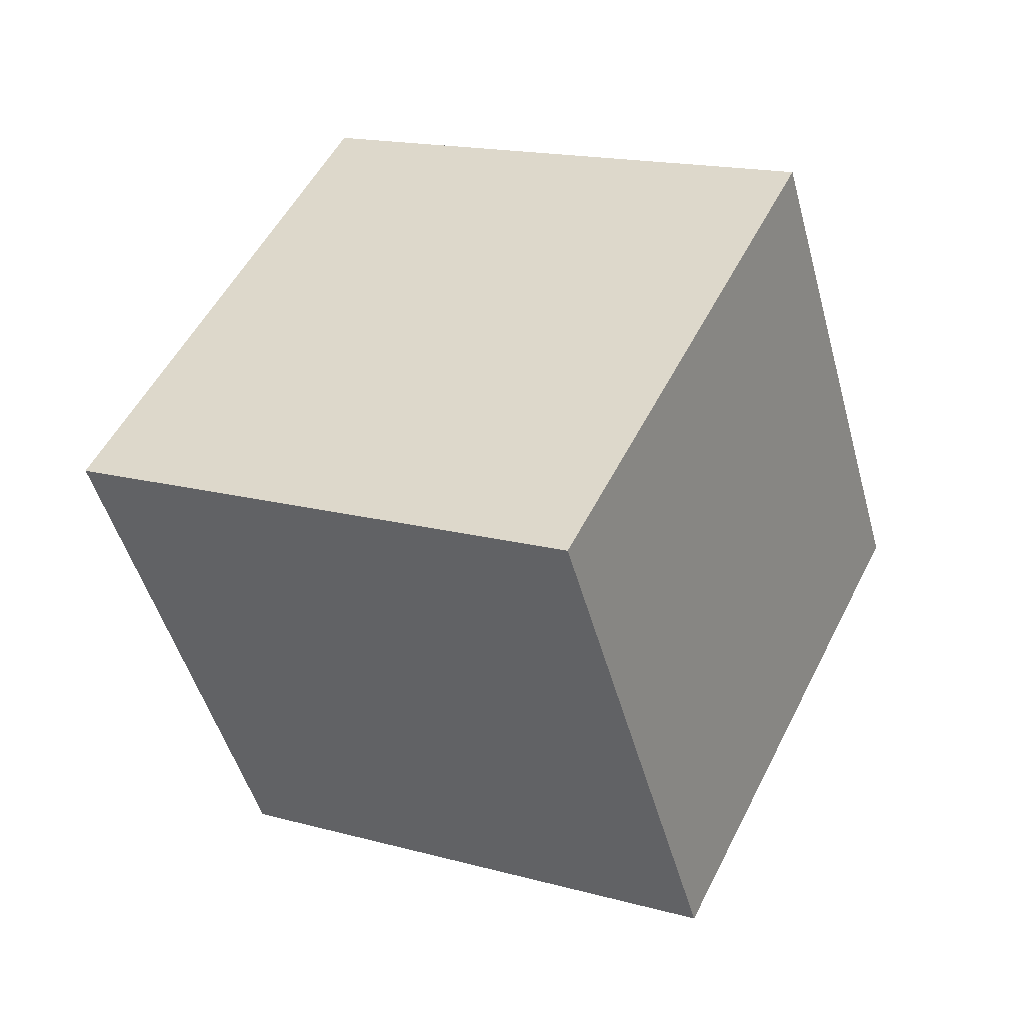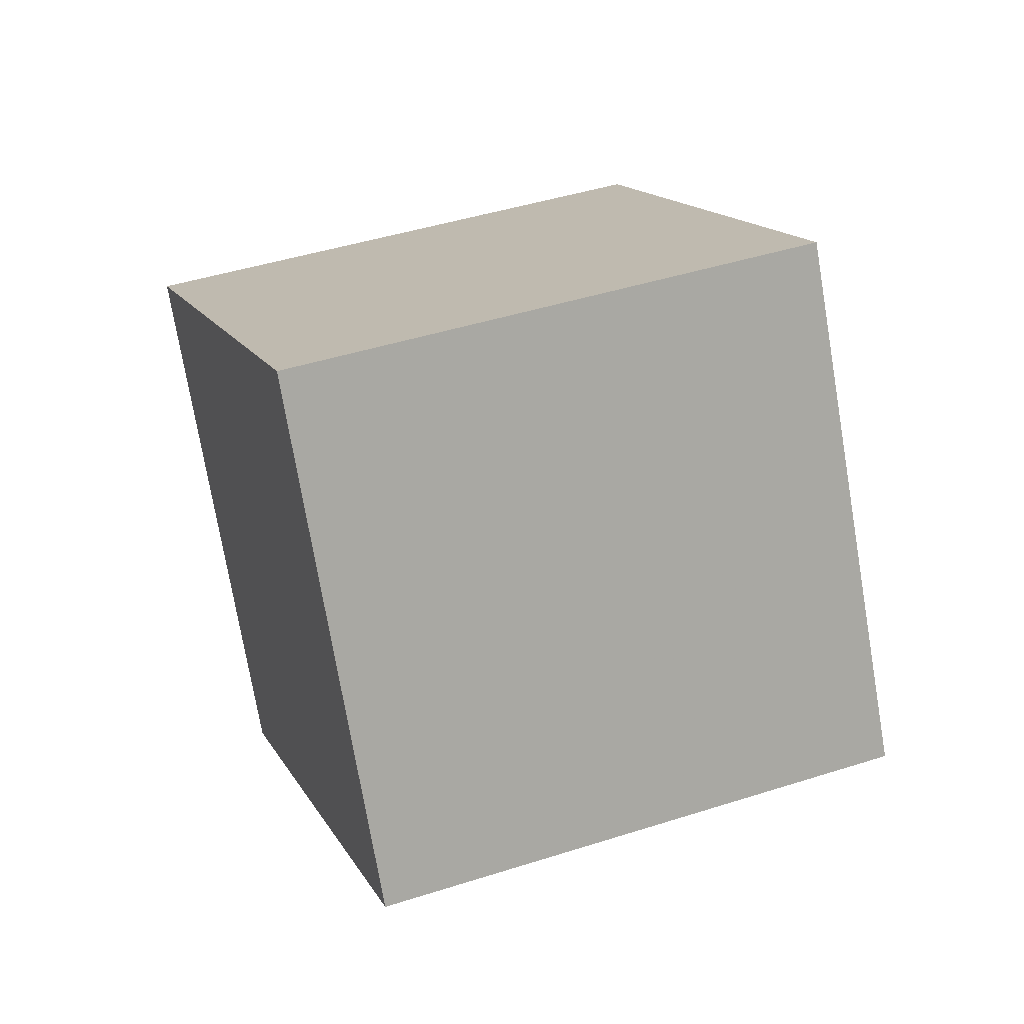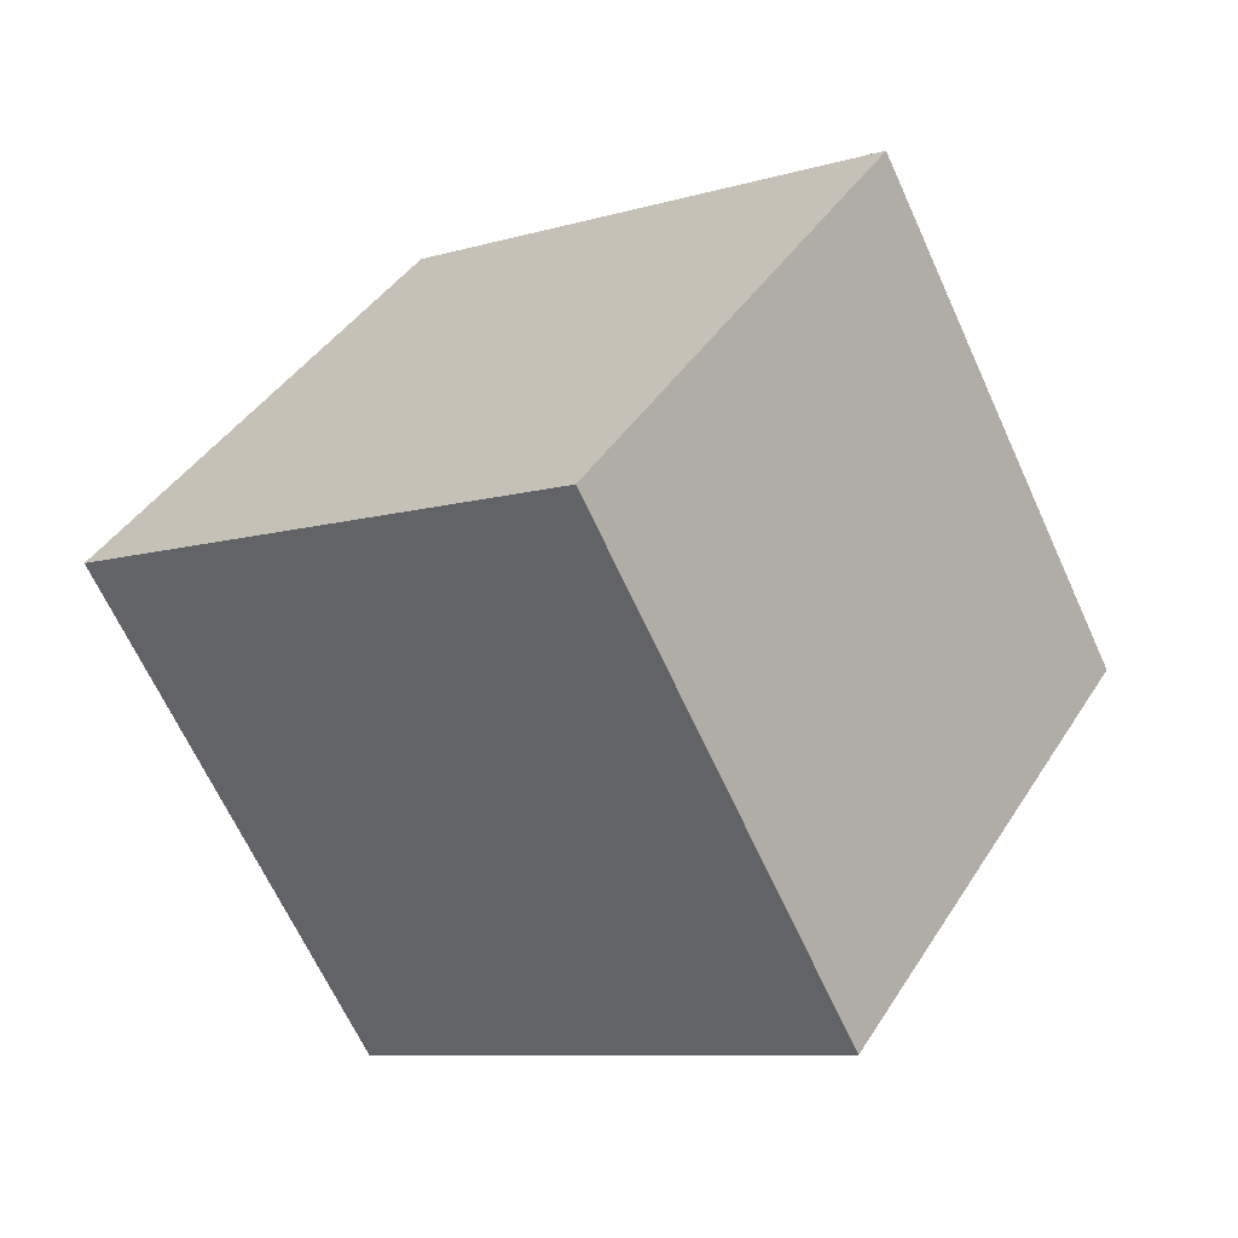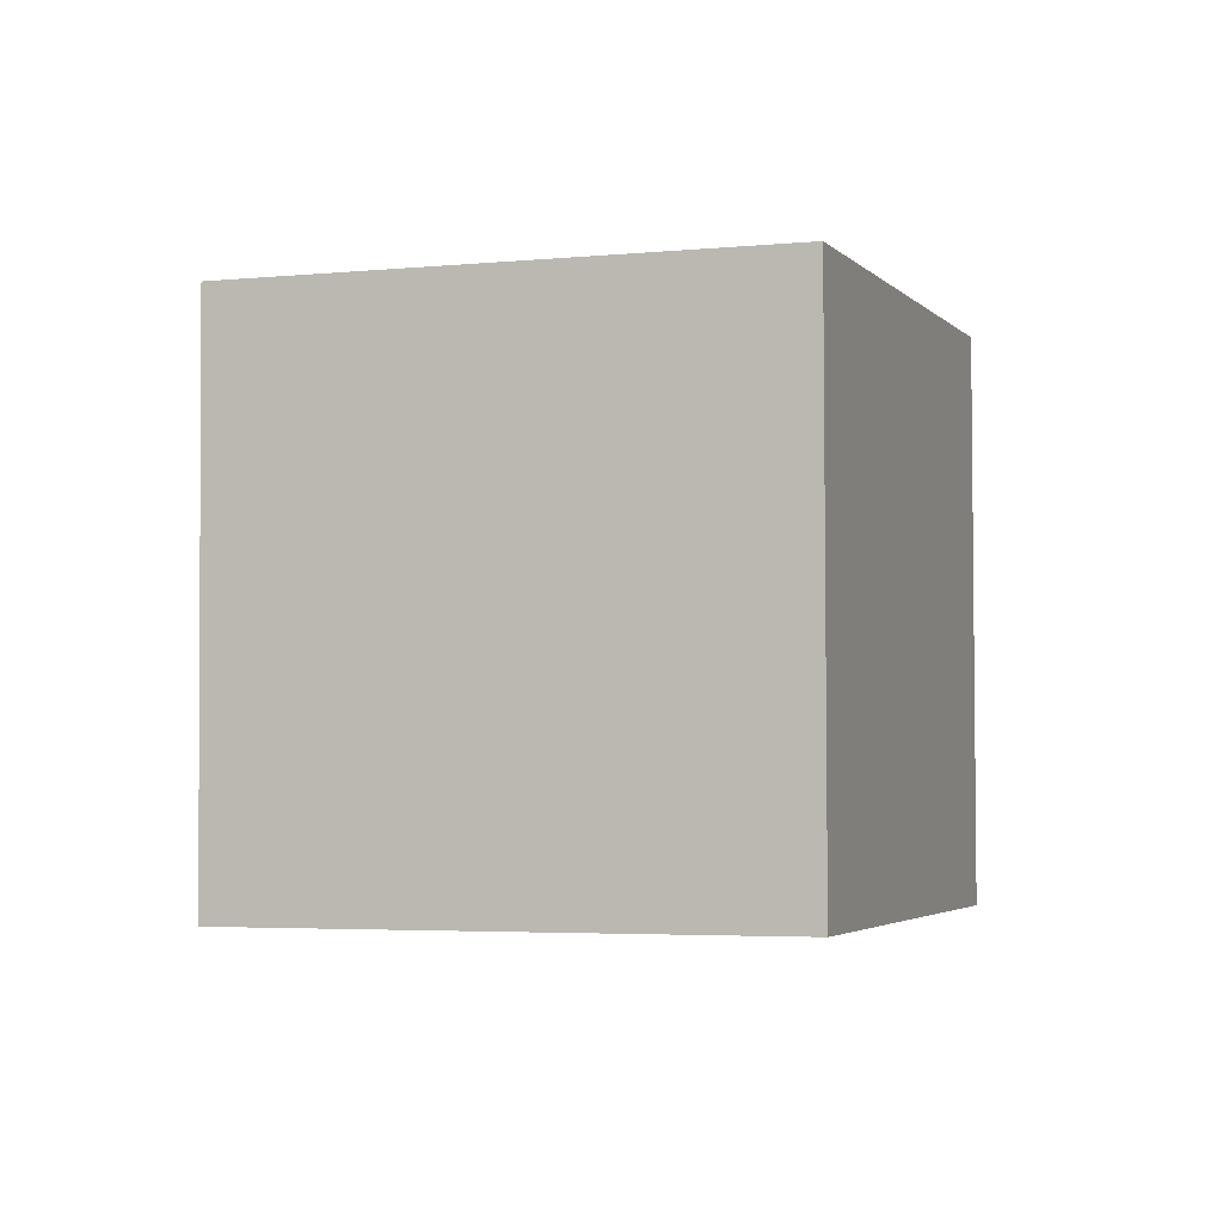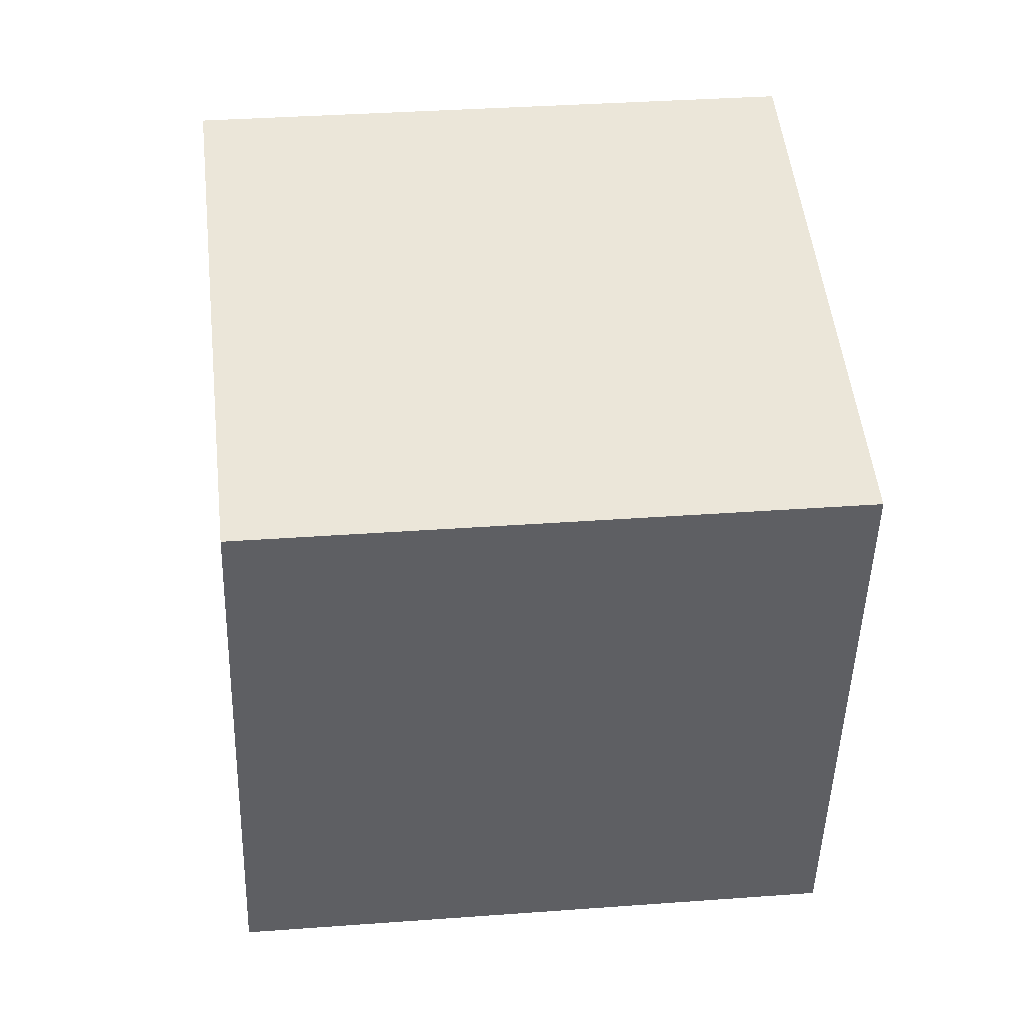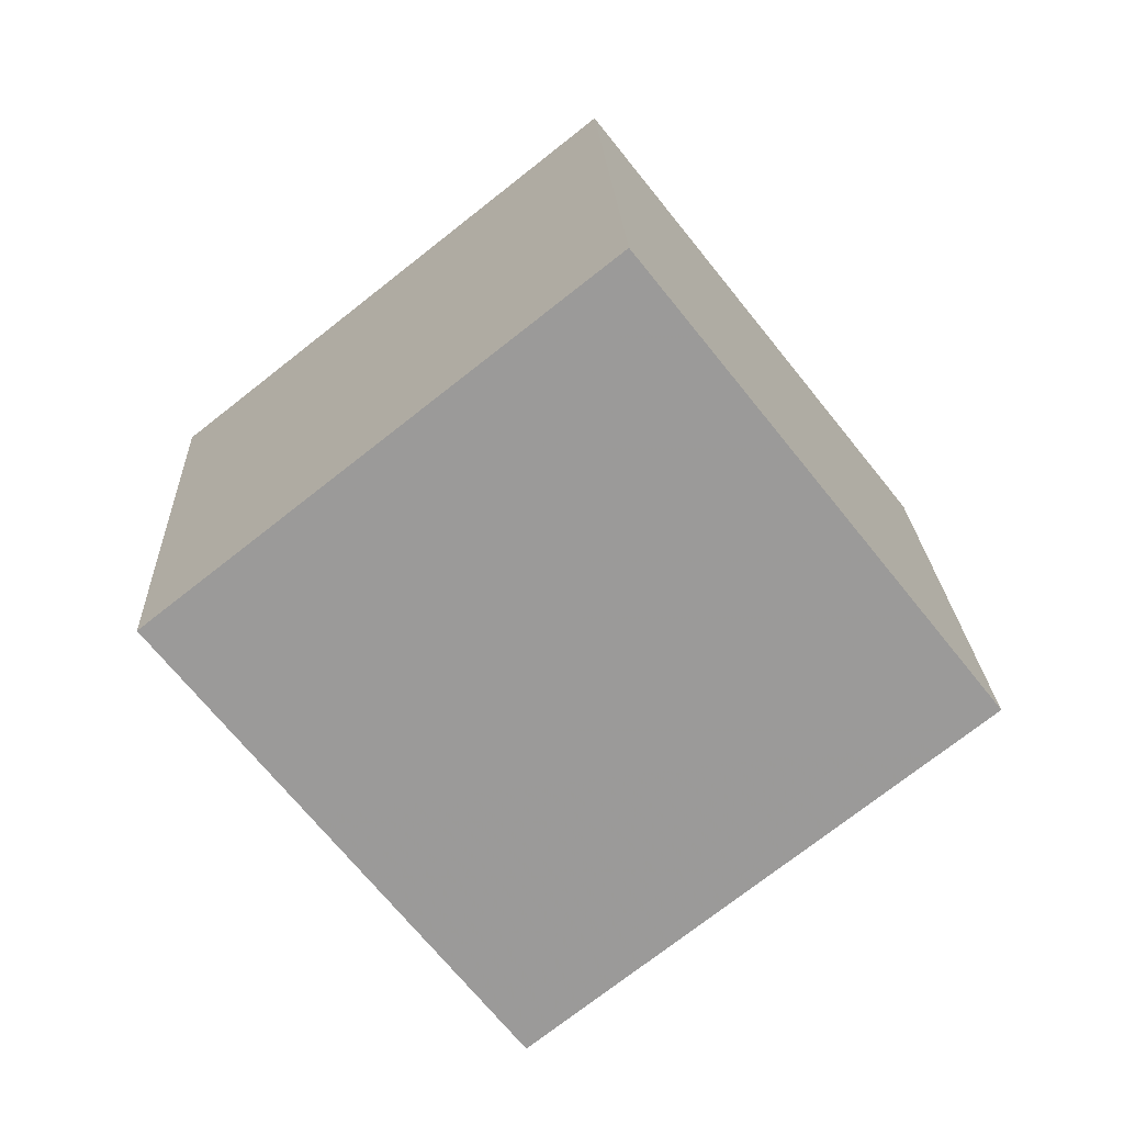
<metadata>
{"format":"obj","ext":"obj","renderer":"f3d","projection":"perspective","resolution":1024,"background":"white","views":[{"elev":-20.4,"azim":113.2,"up":"+Y"},{"elev":-13.2,"azim":-103.6,"up":"+Y"},{"elev":-36.6,"azim":124.0,"up":"+Y"},{"elev":-67.5,"azim":97.0,"up":"+Y"},{"elev":-59.8,"azim":-154.1,"up":"+Z"},{"elev":79.2,"azim":-126.6,"up":"+Y"}]}
</metadata>
<code>
o Cube_Cube.001
v 1.244 -0.6513 -0.7117
v 0.4368 0.8969 -1.218
v 1.191 -0.1116 1.023
v 0.3838 1.437 0.5172
v -0.3838 -1.437 -0.5172
v -1.191 0.1116 -1.023
v -0.4368 -0.8969 1.218
v -1.244 0.6513 0.7117
f 2 3 1
f 4 7 3
f 8 5 7
f 6 1 5
f 7 1 3
f 4 6 8
f 2 4 3
f 4 8 7
f 8 6 5
f 6 2 1
f 7 5 1
f 4 2 6

</code>
